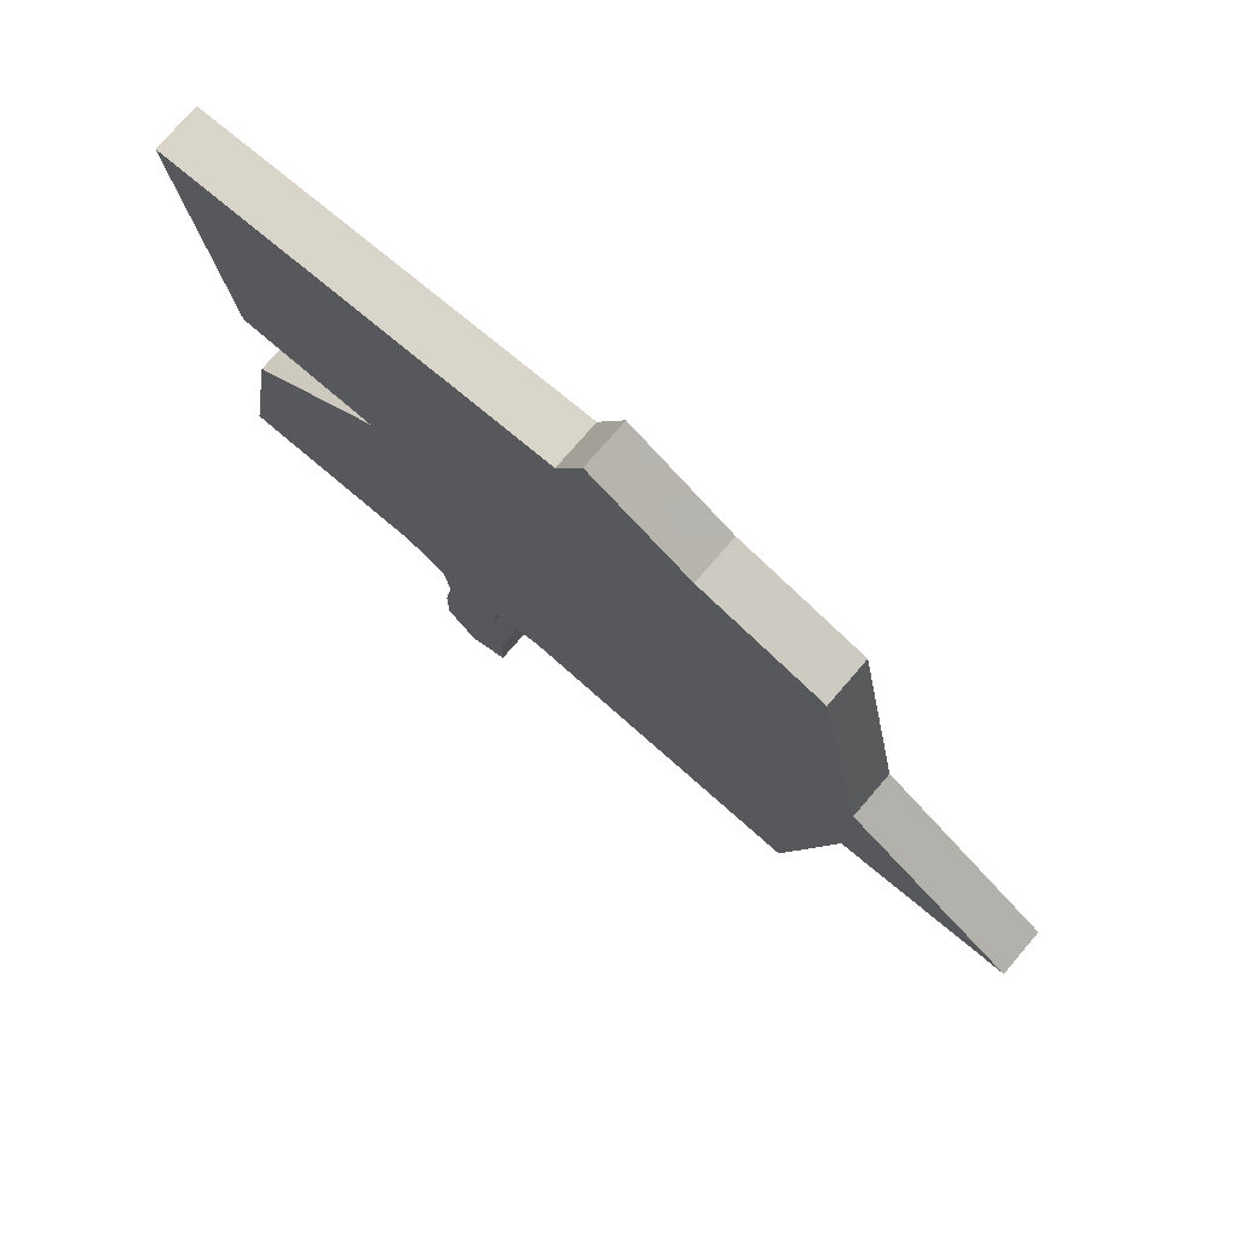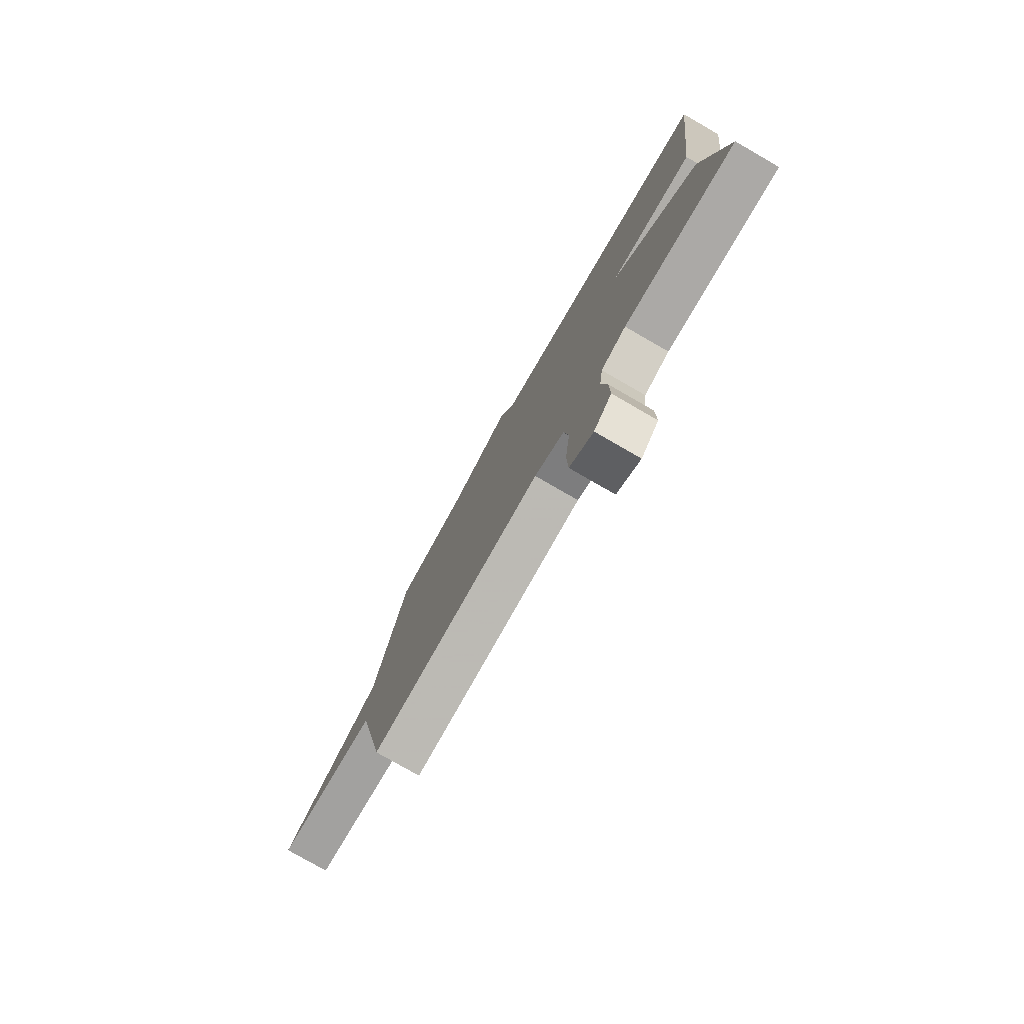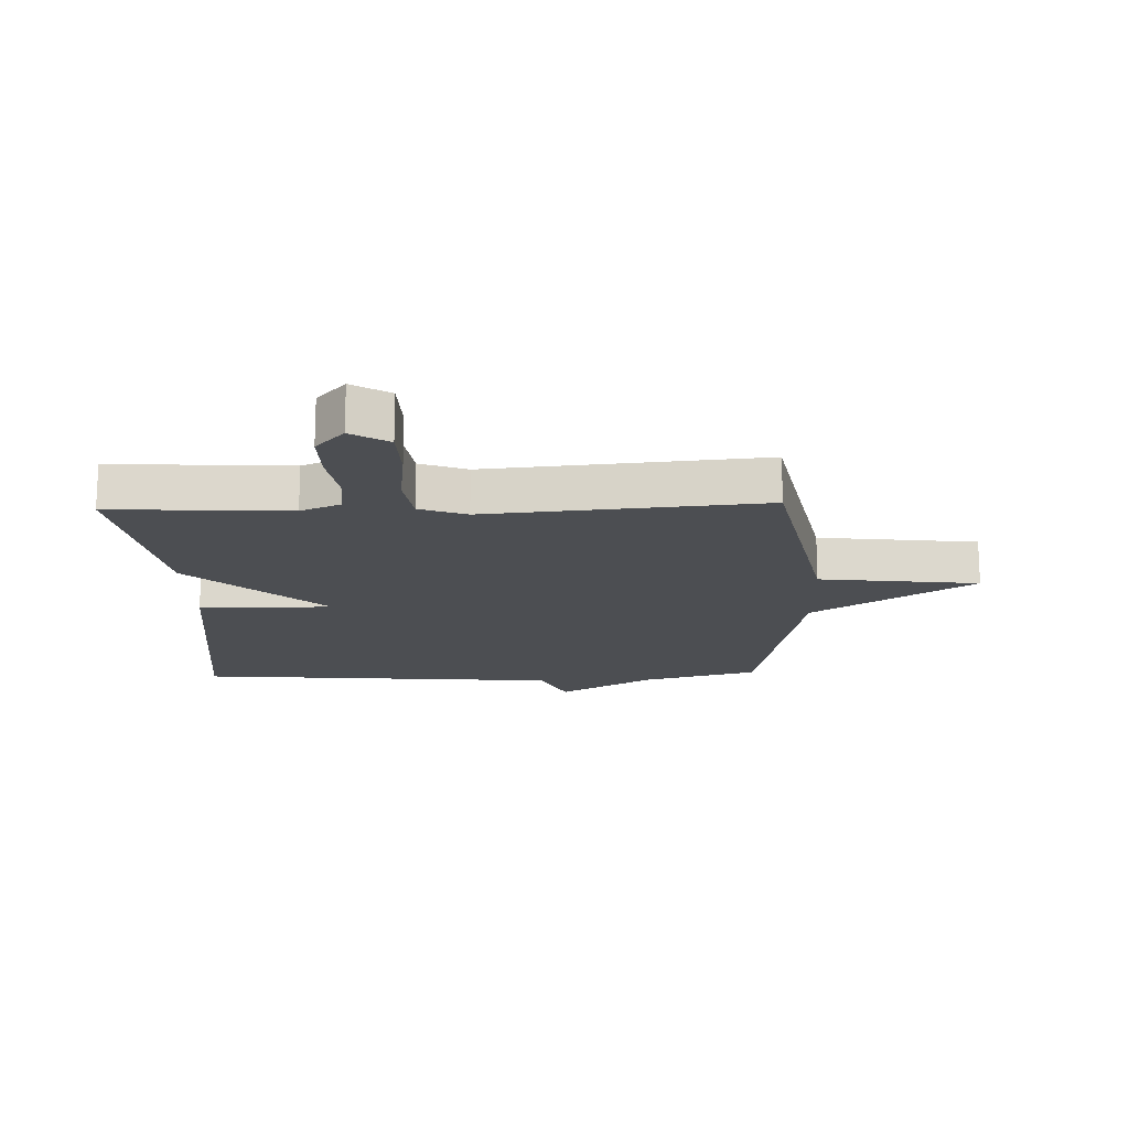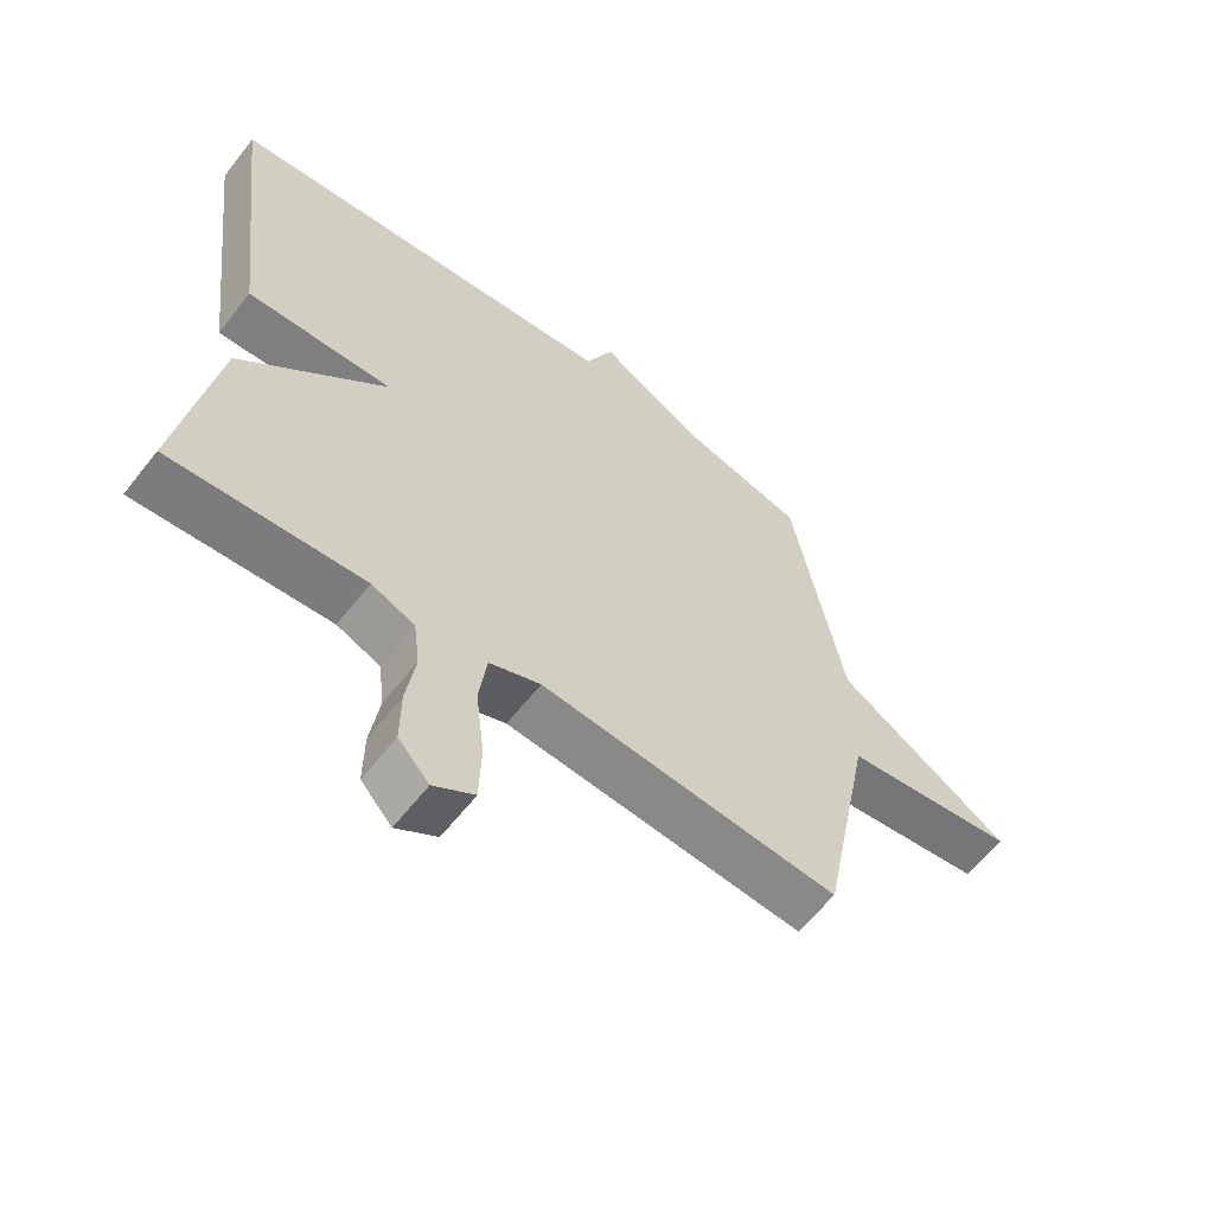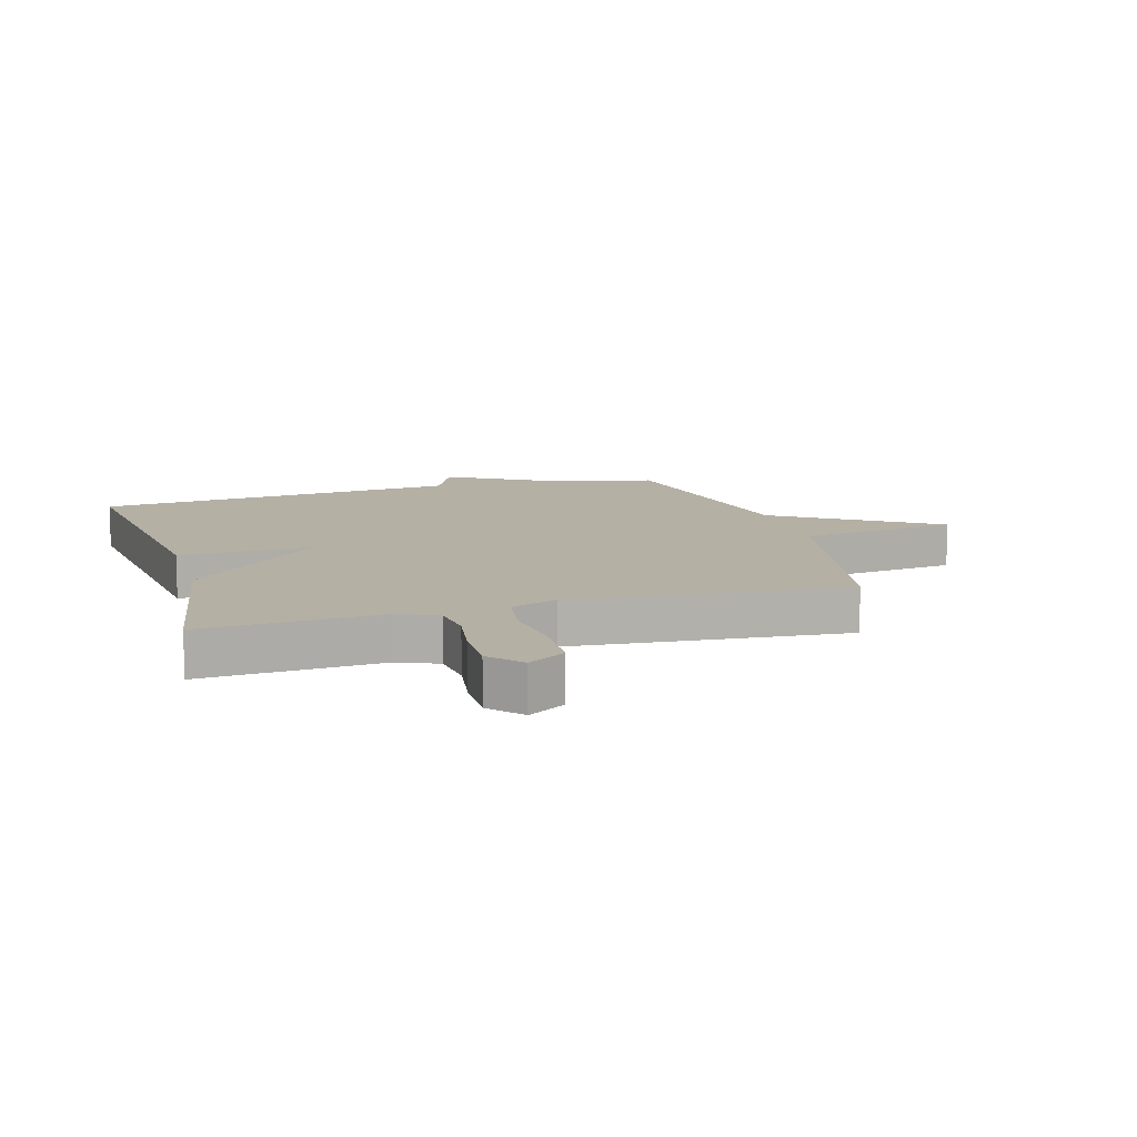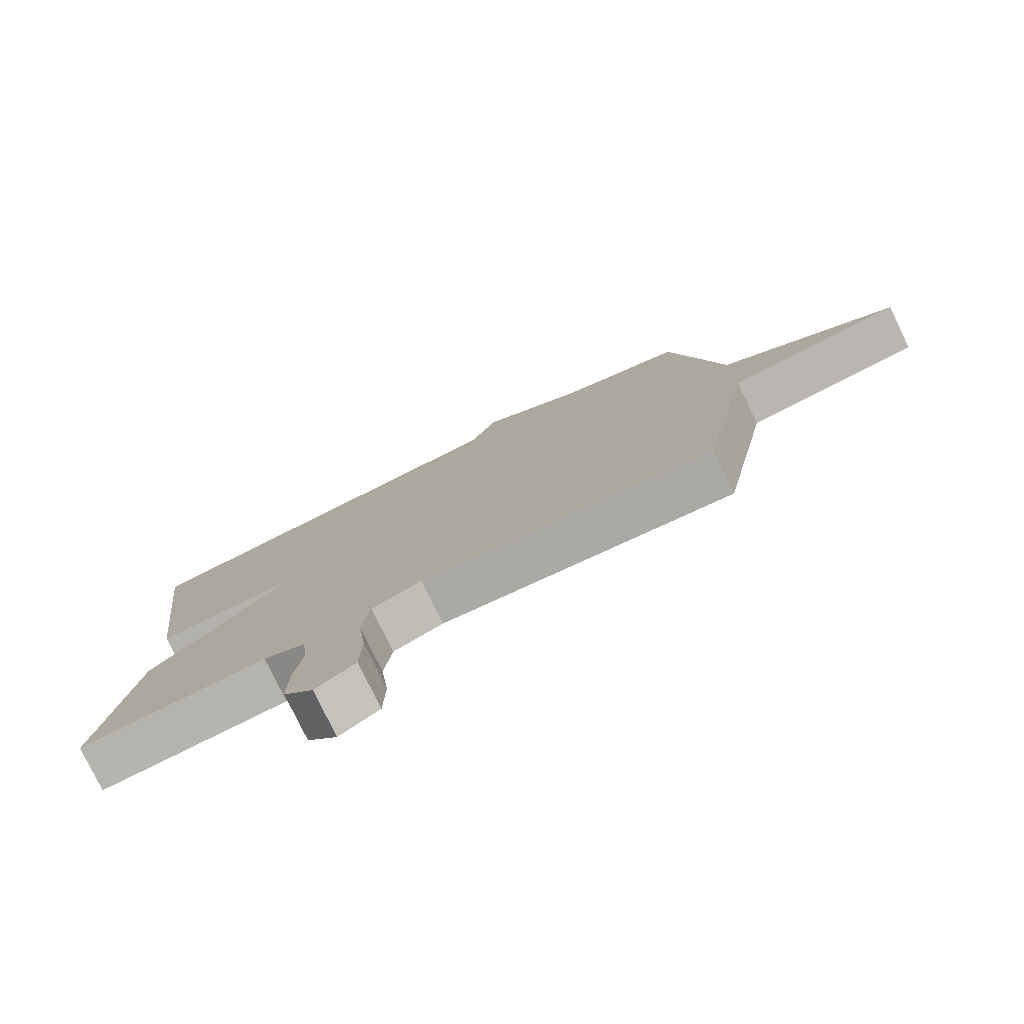
<metadata>
{"format":"obj","ext":"obj","renderer":"f3d","projection":"perspective","resolution":1024,"background":"white","views":[{"elev":76.2,"azim":-139.3,"up":"+Z"},{"elev":-78.6,"azim":60.1,"up":"+Z"},{"elev":-16.8,"azim":-178.2,"up":"+Y"},{"elev":-60.4,"azim":142.2,"up":"+Z"},{"elev":11.6,"azim":163.6,"up":"+Y"},{"elev":-78.4,"azim":-154.2,"up":"+Z"}]}
</metadata>
<code>
v 0.5 0.07 0.5
v 0.443 0.07 0.027
v 0.221 0.07 0.032
v 0.443 0.07 -0.173
v 0.5 0.07 -0.5
v 0.205 0.07 -0.484
v 0.139 0.07 -0.512
v 0.13 0.07 -0.585
v 0.144 0.07 -0.676
v 0.145 0.07 -0.761
v 0.098 0.07 -0.813
v 0.036 0.07 -0.775
v 0.033 0.07 -0.683
v 0.046 0.07 -0.575
v 0.034 0.07 -0.488
v -0.044 0.07 -0.459
v -0.5 0.07 -0.5
v -0.578 0.07 -0.106
v -0.842 0.07 -0.075
v -0.578 0.07 0.094
v -0.5 0.07 0.5
v -0.308 0.07 0.551
v -0.15 0.07 0.643
v -0.108 0.07 0.551
v 0.5 0 0.5
v 0.443 0 0.027
v 0.221 0 0.032
v 0.443 0 -0.173
v 0.5 0 -0.5
v 0.205 0 -0.484
v 0.139 0 -0.512
v 0.13 0 -0.585
v 0.144 0 -0.676
v 0.145 0 -0.761
v 0.098 0 -0.813
v 0.036 0 -0.775
v 0.033 0 -0.683
v 0.046 0 -0.575
v 0.034 0 -0.488
v -0.044 0 -0.459
v -0.5 0 -0.5
v -0.578 0 -0.106
v -0.842 0 -0.075
v -0.578 0 0.094
v -0.5 0 0.5
v -0.308 0 0.551
v -0.15 0 0.643
v -0.108 0 0.551
f 22 23 24
f 1 2 3
f 24 1 3
f 22 24 3
f 21 22 3
f 20 21 3
f 20 3 4
f 19 20 4
f 18 19 4
f 16 17 18 4
f 15 16 4
f 14 15 4
f 12 13 14
f 11 12 14
f 10 11 14
f 9 10 14
f 8 9 14
f 7 8 14
f 7 14 4
f 6 7 4
f 4 5 6
f 48 47 46
f 27 26 25
f 27 25 48
f 27 48 46
f 27 46 45
f 27 45 44
f 28 27 44
f 28 44 43
f 28 43 42
f 28 42 41 40
f 28 40 39
f 28 39 38
f 38 37 36
f 38 36 35
f 38 35 34
f 38 34 33
f 38 33 32
f 38 32 31
f 28 38 31
f 28 31 30
f 30 29 28
f 1 25 26 2
f 2 26 27 3
f 3 27 28 4
f 4 28 29 5
f 5 29 30 6
f 6 30 31 7
f 7 31 32 8
f 8 32 33 9
f 9 33 34 10
f 10 34 35 11
f 11 35 36 12
f 12 36 37 13
f 13 37 38 14
f 14 38 39 15
f 15 39 40 16
f 16 40 41 17
f 17 41 42 18
f 18 42 43 19
f 19 43 44 20
f 20 44 45 21
f 21 45 46 22
f 22 46 47 23
f 23 47 48 24
f 24 48 25 1

</code>
